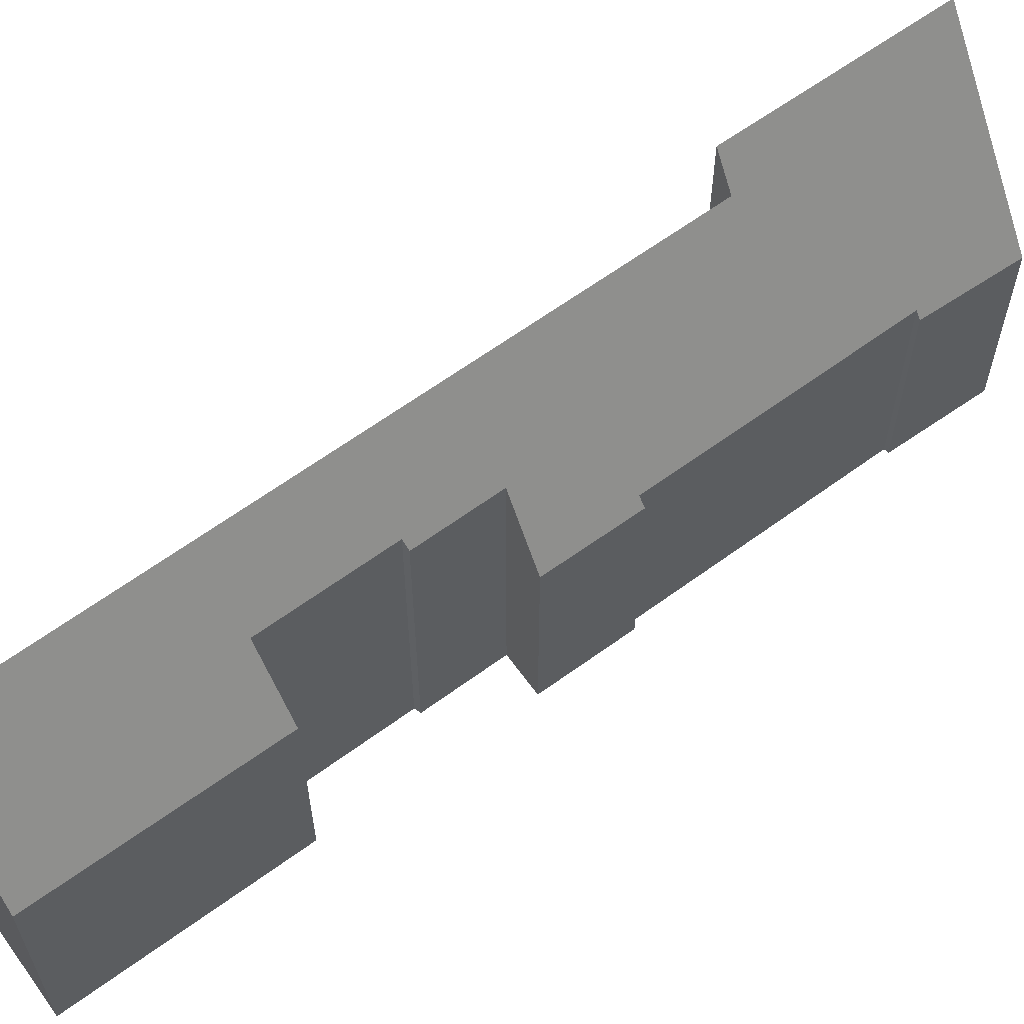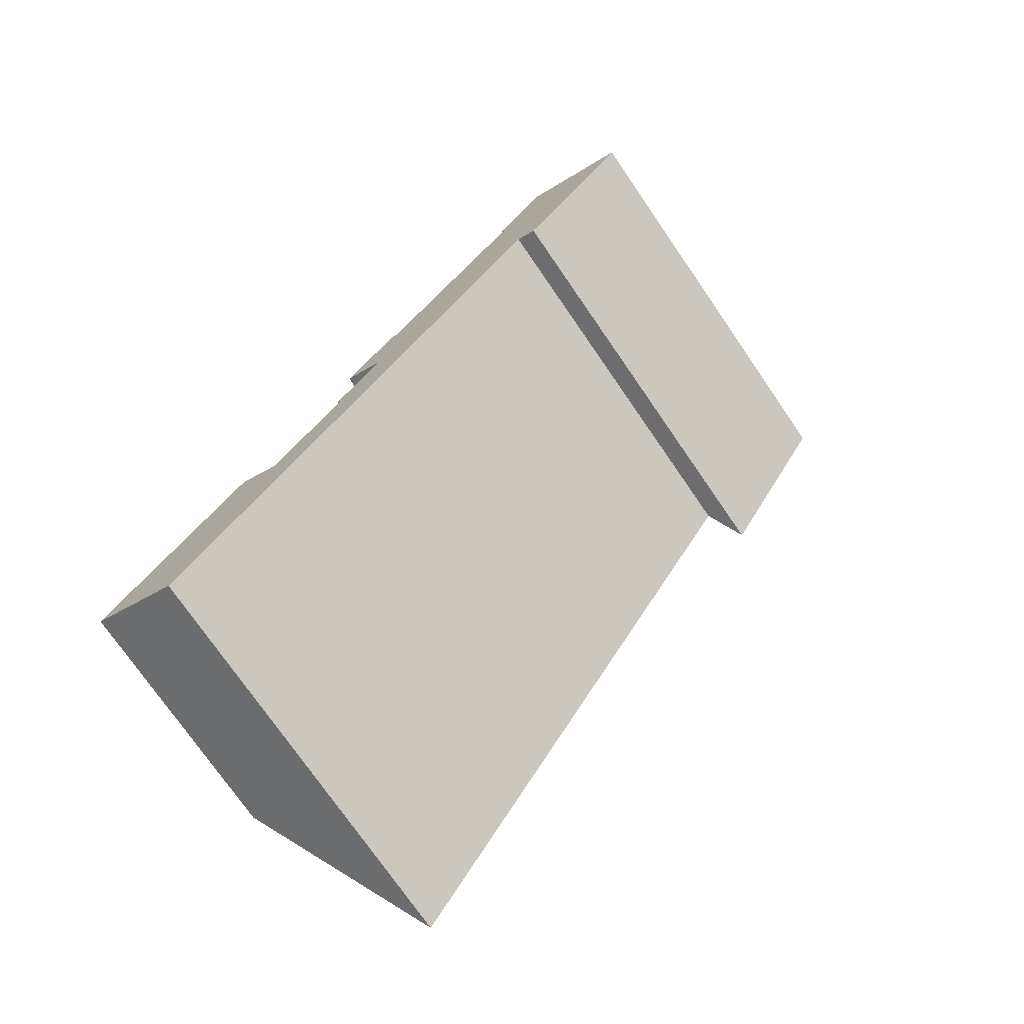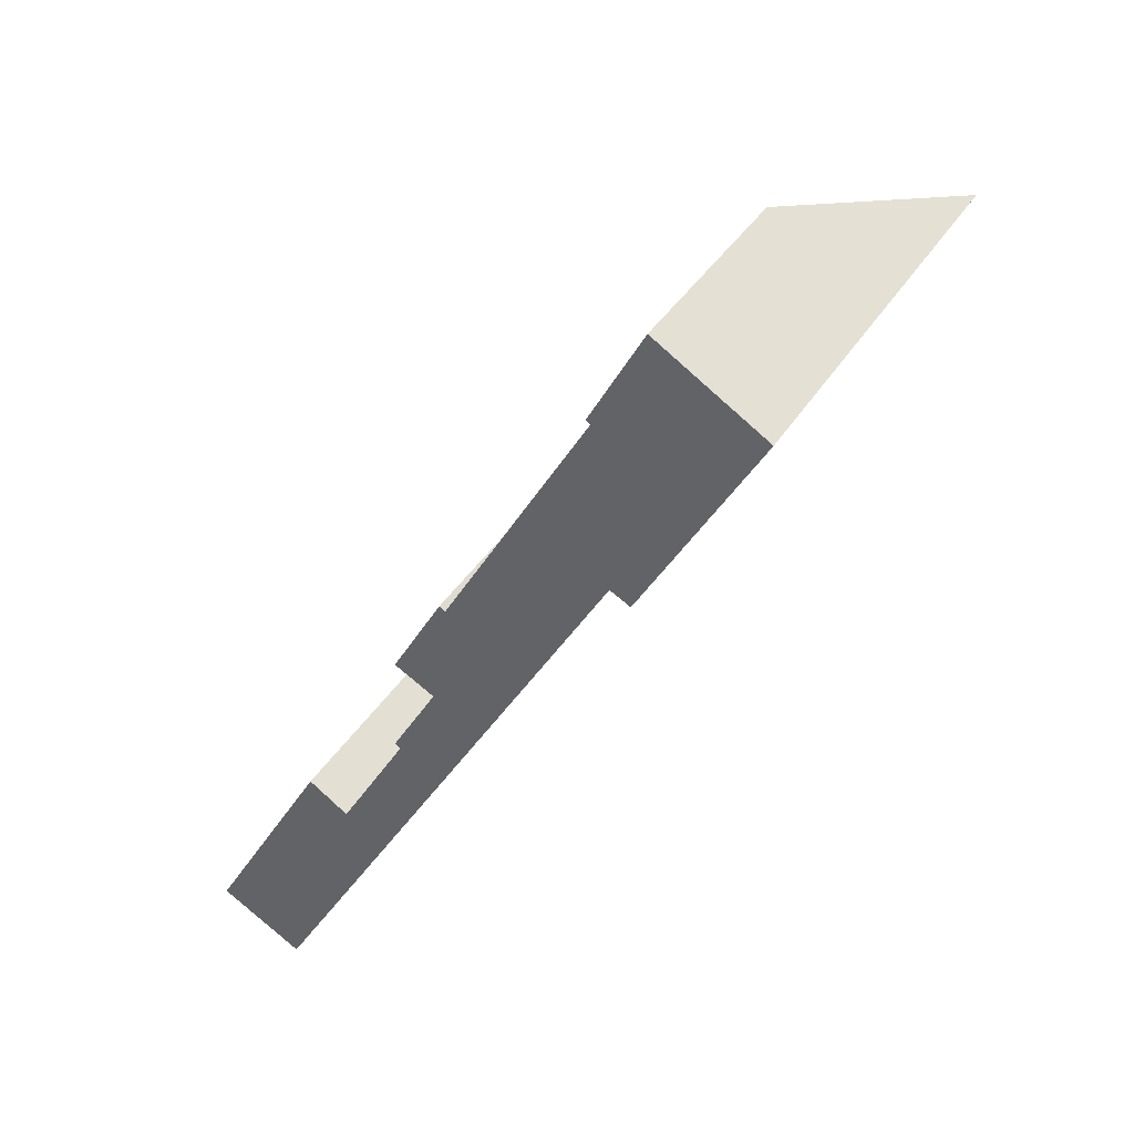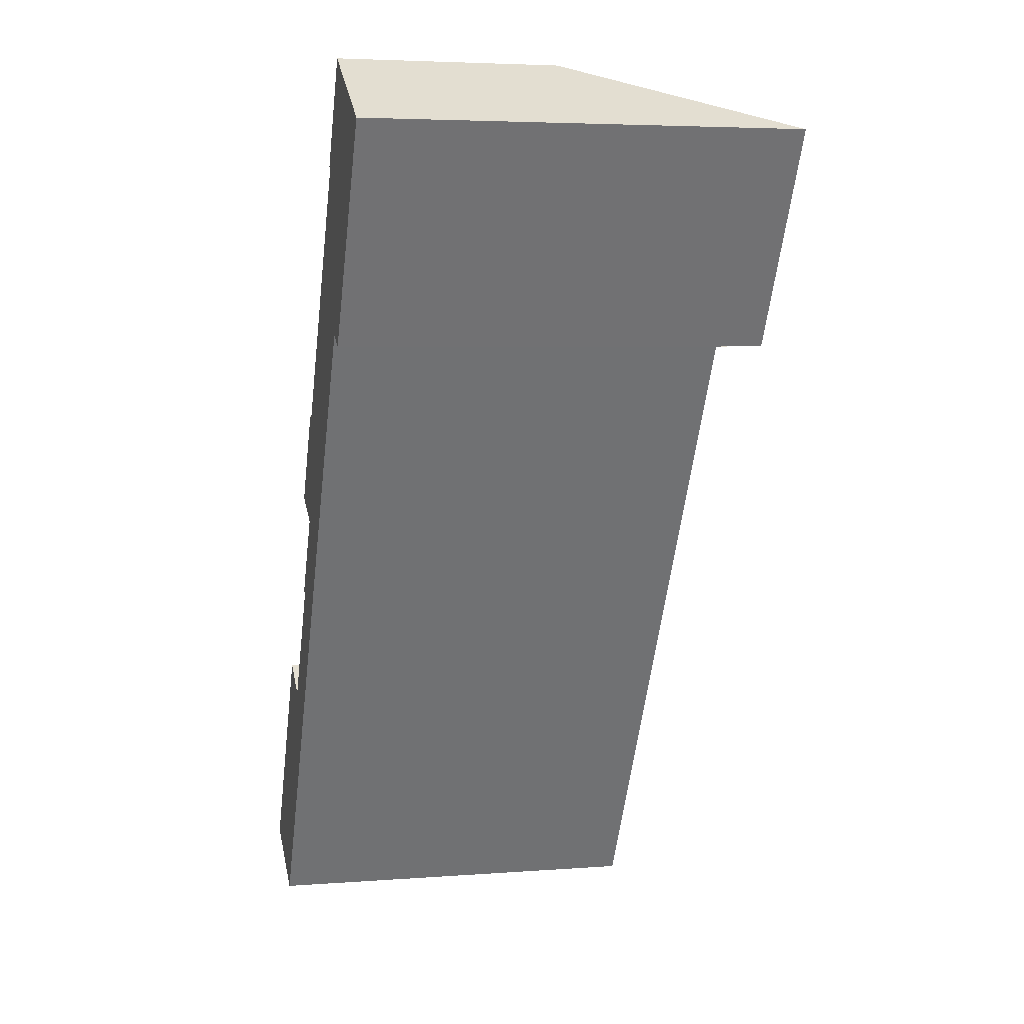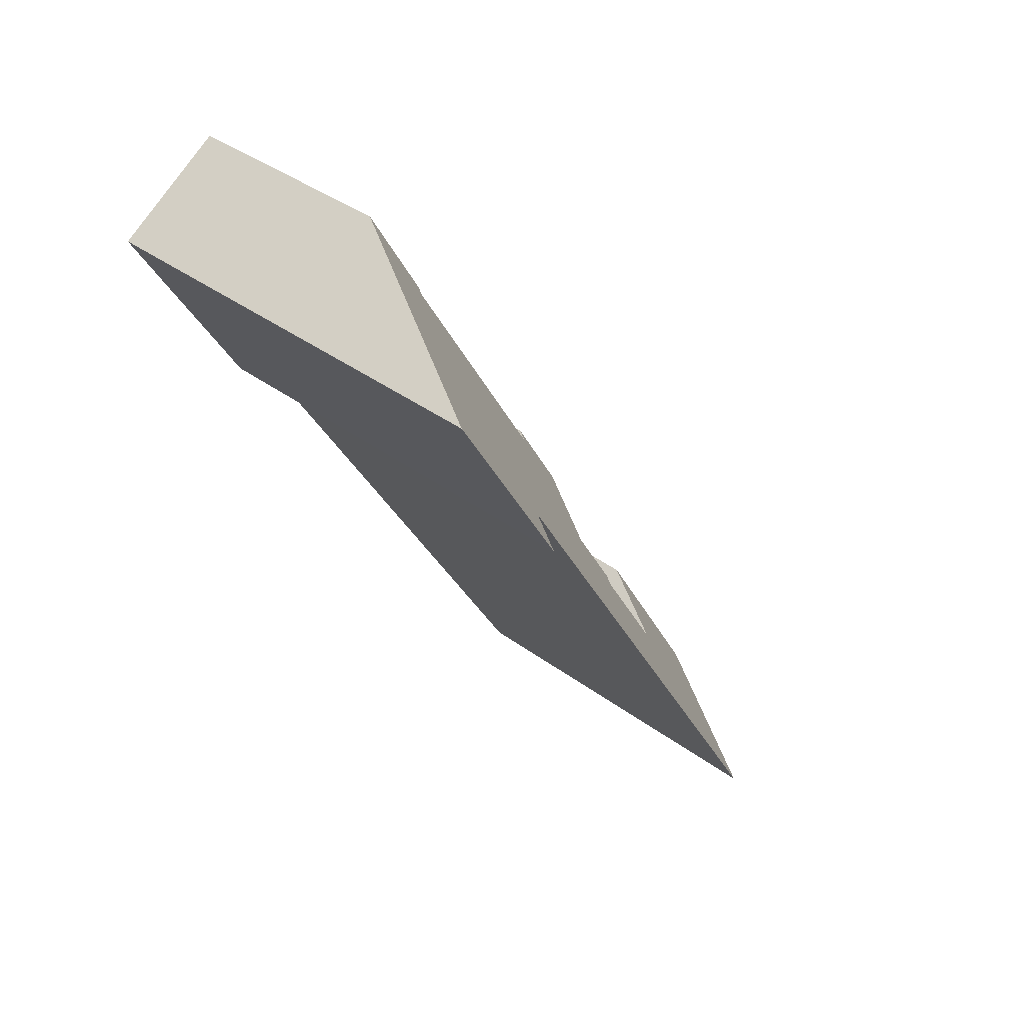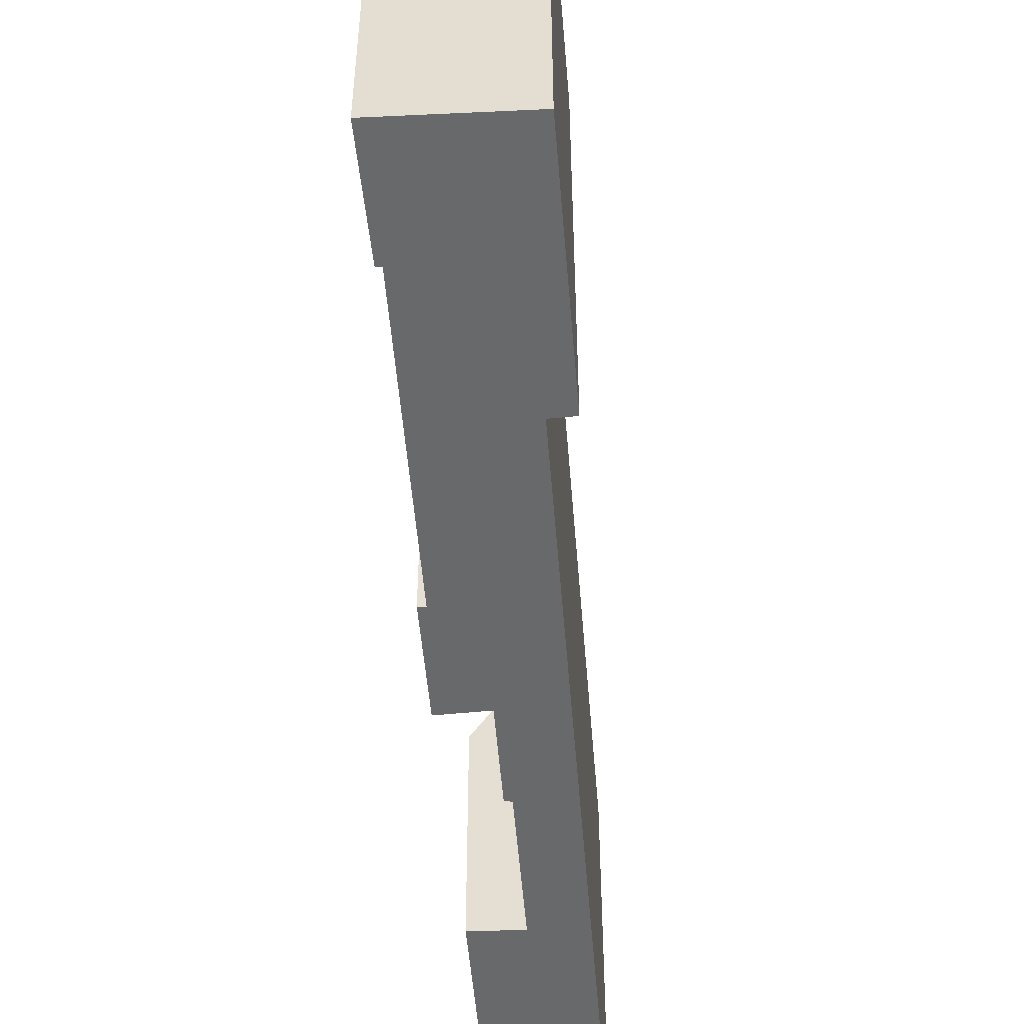
<metadata>
{"format":"obj","ext":"obj","renderer":"f3d","projection":"perspective","resolution":1024,"background":"white","views":[{"elev":61.7,"azim":-97.0,"up":"+Y"},{"elev":-74.5,"azim":34.5,"up":"+Z"},{"elev":38.8,"azim":28.5,"up":"+Z"},{"elev":4.6,"azim":76.3,"up":"+Z"},{"elev":39.1,"azim":132.6,"up":"+Z"},{"elev":-52.6,"azim":34.5,"up":"+Y"}]}
</metadata>
<code>
v  4.325 8.067 5.064
v  0.031 5.994 0.054
v  3.273 5.944 5.755
v  7.61 6.029 13.2
v  6.122 5.744 10.95
v  7.462 5.719 13.31
v  12.4 11.33 15.23
v  11.87 10.32 15.52
v  15.48 11.31 20.62
v  11.36 6.016 19.74
v  11.25 5.783 19.82
v  13.79 7.954 21.66
v  12.63 5.66 22.38
v  2.226 10.29 -1.232
v  1.175 8.262 -0.65
v  0 5.994 3.67e-16
v  6.12 8.065 8.19
v  5.992 7.768 8.32
v  7.175 7.767 10.38
v  2.226 7.544e-17 -1.232
v  1.175 3.98e-17 -0.65
v  0 0 0
v  6.12 -5.015e-16 8.19
v  5.992 -5.095e-16 8.32
v  7.175 -6.355e-16 10.38
v  6.122 -6.705e-16 10.95
v  11.36 -1.209e-15 19.74
v  11.25 -1.214e-15 19.82
v  12.4 -9.327e-16 15.23
v  11.87 -9.501e-16 15.52
v  3.273 -3.524e-16 5.755
v  0.031 -3.307e-18 0.054
v  4.325 -3.101e-16 5.064
v  7.462 -8.151e-16 13.31
v  7.61 -8.083e-16 13.2
v  12.63 -1.37e-15 22.38
v  15.48 -1.263e-15 20.62
v  13.79 -1.326e-15 21.66
g defaultobject
f 1 2 3
f 4 5 6
f 7 8 9
f 10 9 8
f 11 9 10
f 12 9 11
f 13 12 11
f 14 15 8
f 1 8 15
f 16 1 15
f 2 1 16
f 17 8 1
f 18 8 17
f 19 8 18
f 5 8 19
f 4 8 5
f 10 8 4
f 20 15 14
f 15 20 16
f 16 20 21
f 16 21 22
f 23 18 17
f 18 23 24
f 25 5 19
f 5 25 26
f 27 11 10
f 11 27 28
f 29 8 7
f 8 29 30
f 22 2 16
f 2 22 3
f 3 22 31
f 31 22 32
f 33 17 1
f 17 33 23
f 24 19 18
f 19 24 25
f 26 6 5
f 6 26 34
f 35 10 4
f 10 35 27
f 28 13 11
f 13 28 36
f 3 33 1
f 33 3 31
f 6 35 4
f 35 6 34
f 12 37 9
f 37 12 13
f 37 13 36
f 37 36 38
f 9 29 7
f 29 9 37
f 30 14 8
f 14 30 20
f 26 35 34
f 32 33 31
f 35 30 27
f 30 35 25
f 30 25 20
f 25 35 26
f 20 25 23
f 23 25 24
f 20 23 33
f 20 33 32
f 20 32 21
f 21 32 22
f 28 38 36
f 38 28 37
f 37 28 27
f 37 27 29
f 29 27 30

</code>
